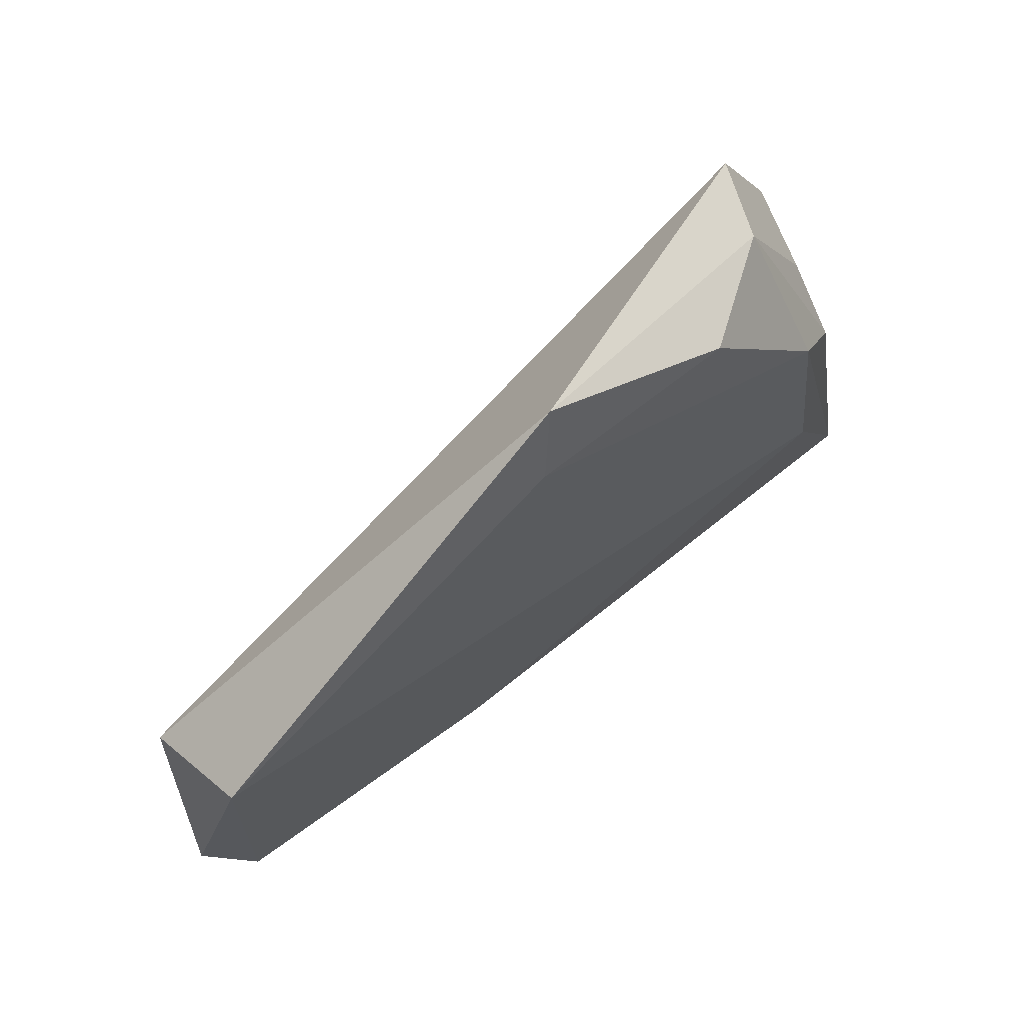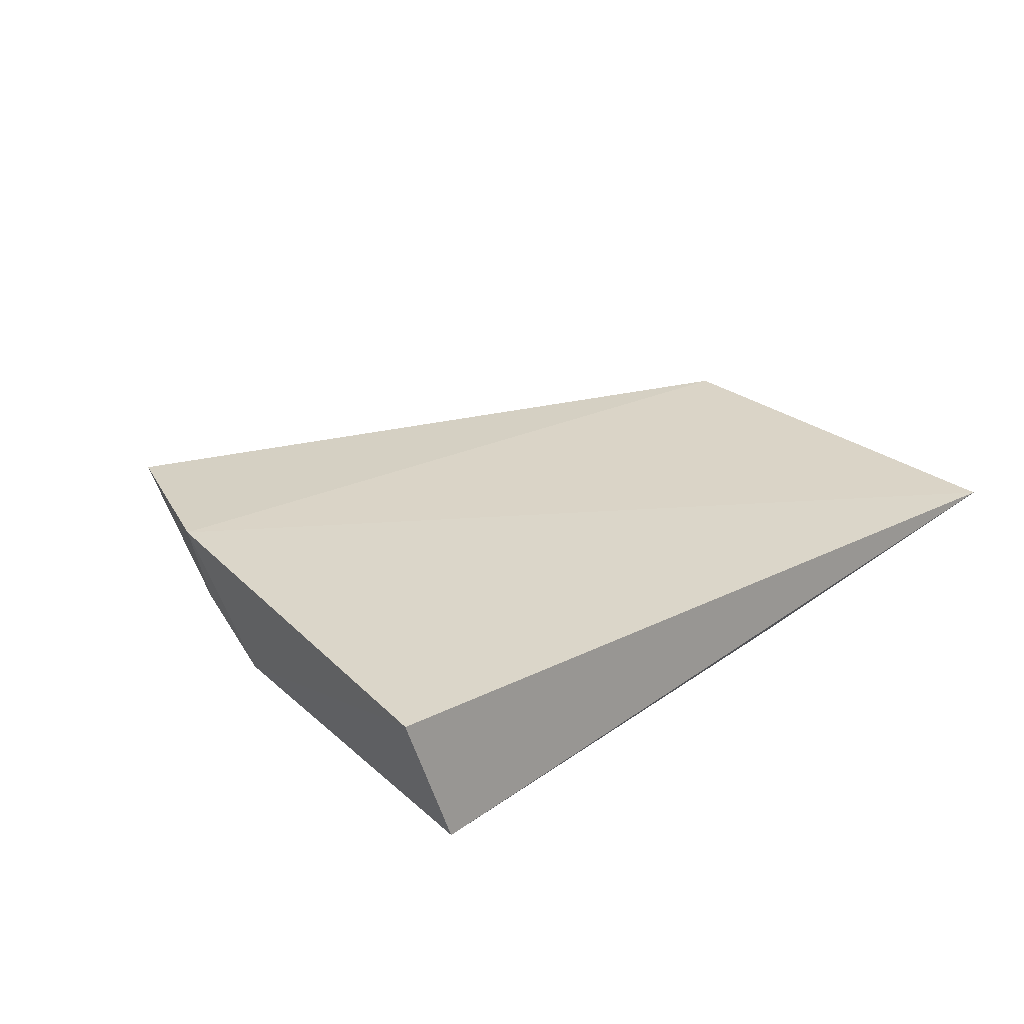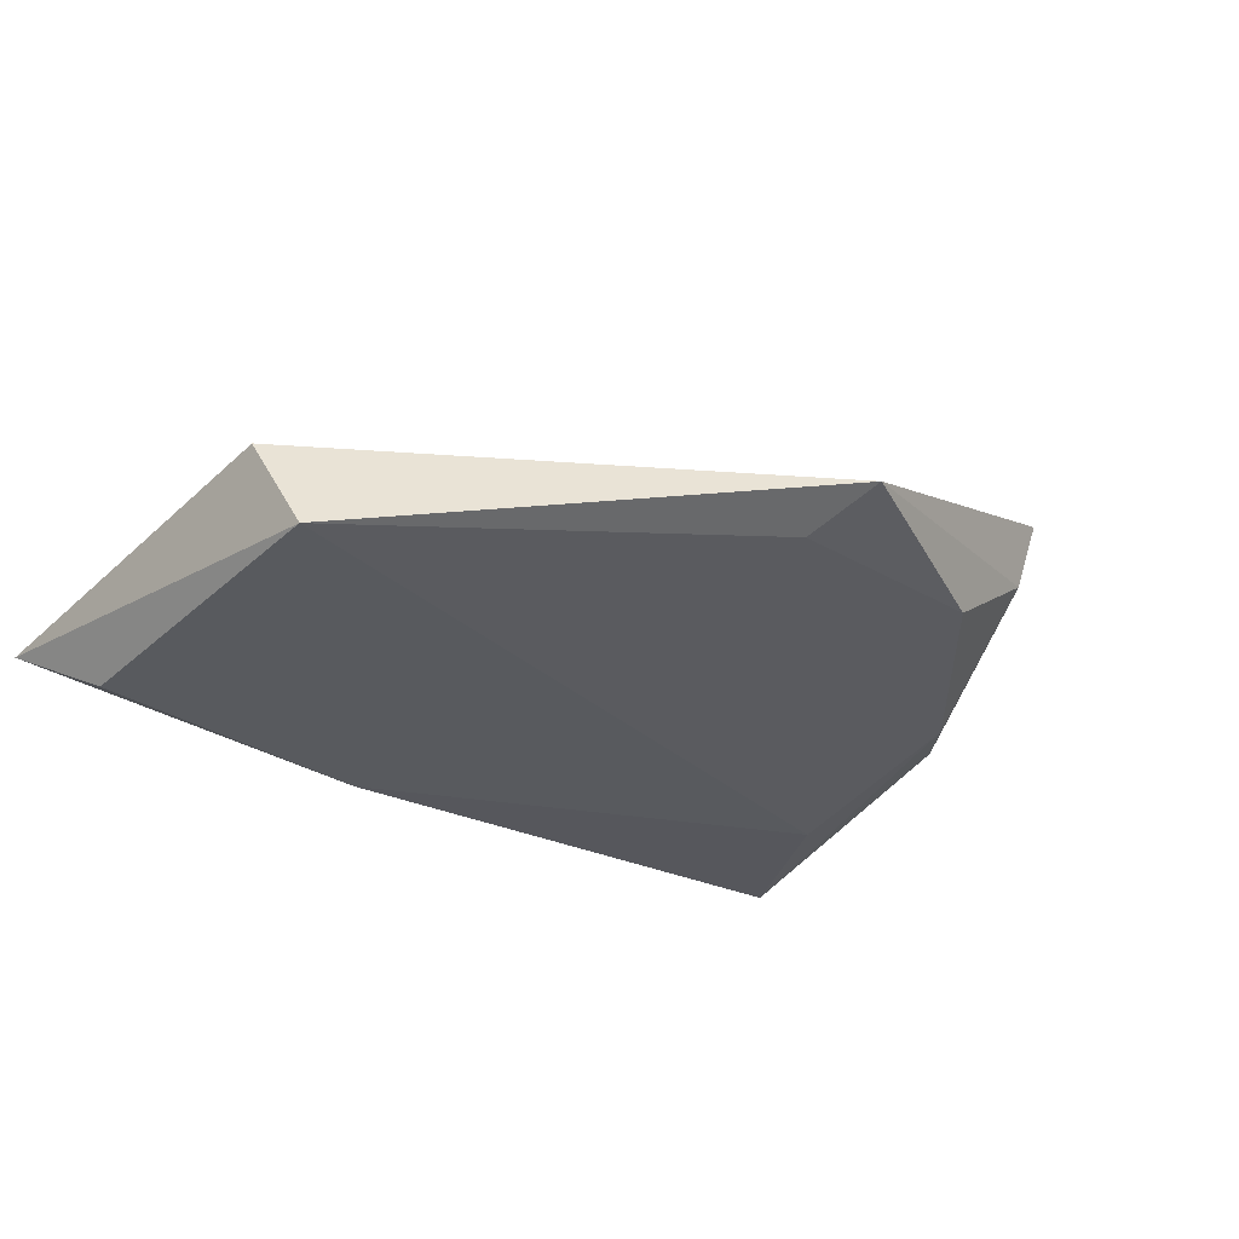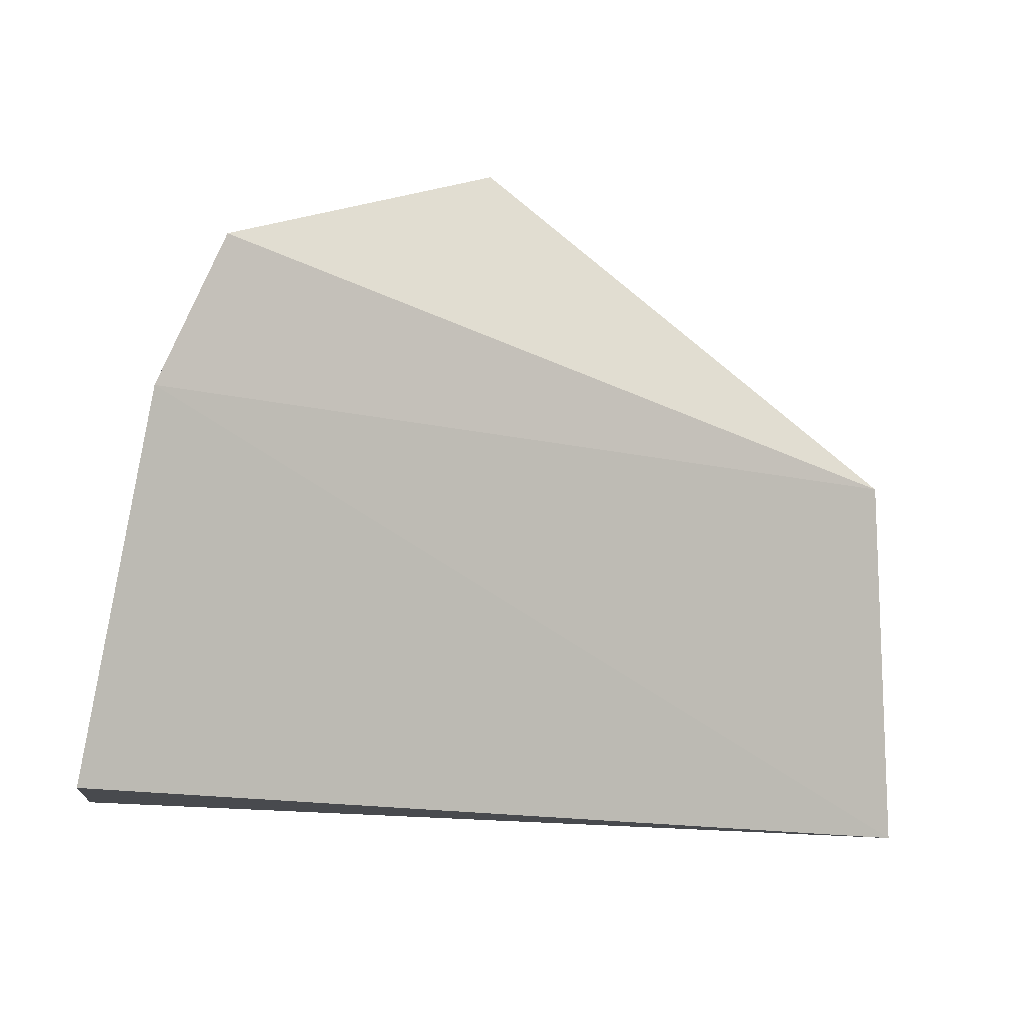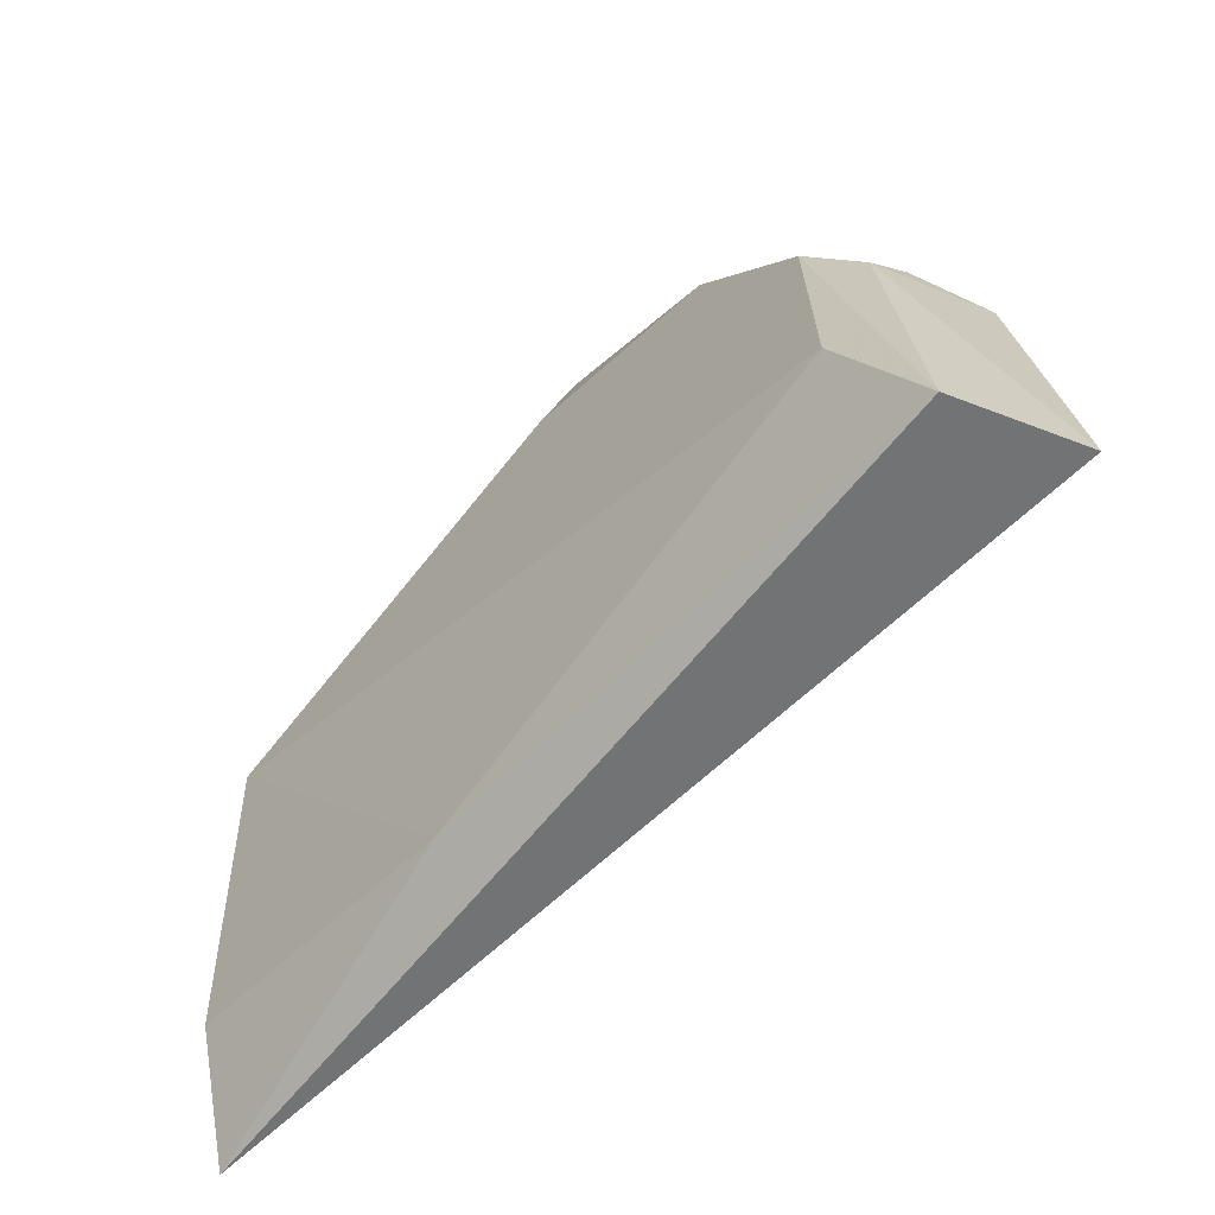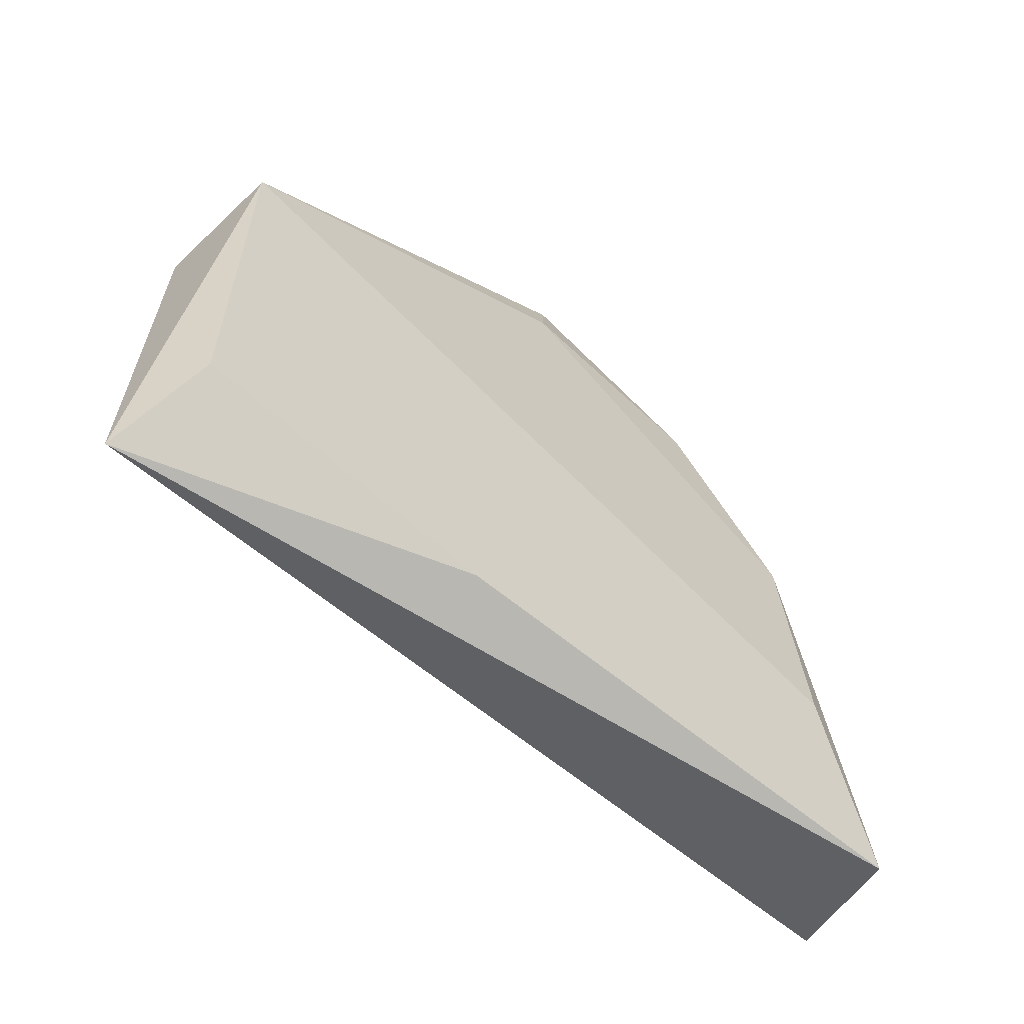
<metadata>
{"format":"obj","ext":"obj","renderer":"f3d","projection":"perspective","resolution":1024,"background":"white","views":[{"elev":70.1,"azim":146.2,"up":"+Y"},{"elev":32.5,"azim":-49.2,"up":"+Z"},{"elev":-34.8,"azim":142.2,"up":"+Z"},{"elev":-2.0,"azim":-18.3,"up":"+Y"},{"elev":-58.4,"azim":-128.8,"up":"+Y"},{"elev":-55.6,"azim":142.3,"up":"+Y"}]}
</metadata>
<code>
v -0.04697 0.1127 0.01425
v -0.009439 0.08293 0.007066
v -0.0109 0.1017 0.008544
v -0.04117 0.1129 0.006639
v -0.05213 0.08615 0.007117
v -0.01217 0.1041 0.003482
v -0.05037 0.1056 0.01478
v -0.03191 0.1175 0.006809
v -0.0482 0.0944 0.005994
v -0.01182 0.08757 0.004011
v -0.05358 0.08744 0.01373
v -0.04981 0.1019 0.007807
v -0.0309 0.1138 0.005605
v -0.04607 0.1121 0.01066
v -0.02631 0.08586 0.004909
v -0.0495 0.1053 0.01055
v -0.04728 0.1052 0.006518
f 6 3 2
f 7 2 3
f 7 3 1
f 8 1 3
f 8 3 6
f 10 6 2
f 11 5 2
f 11 2 7
f 12 11 7
f 12 5 11
f 13 8 6
f 13 4 8
f 13 6 9
f 14 8 4
f 14 1 8
f 15 10 2
f 15 2 5
f 15 5 9
f 15 9 6
f 15 6 10
f 16 12 7
f 16 7 1
f 16 14 12
f 16 1 14
f 17 9 5
f 17 5 12
f 17 13 9
f 17 4 13
f 17 14 4
f 17 12 14

</code>
